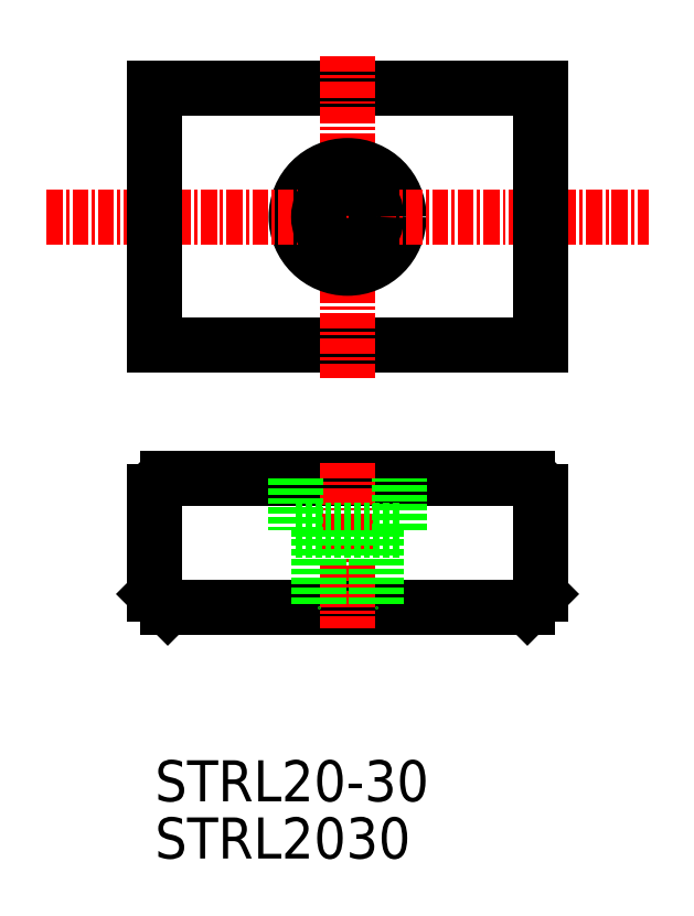
<metadata>
{"format":"dxf","ext":"dxf","renderer":"ezdxf+matplotlib","layout":"modelspace","background":"white","min_lineweight":24,"dpi":150}
</metadata>
<code>
0
SECTION
2
ENTITIES
0
LINE
8
0
10
10
20
50
30
0
11
40
21
50
31
0
0
LINE
8
0
10
10
20
70
30
0
11
40
21
70
31
0
0
LINE
8
0
10
11
20
39.61
30
0
11
39
21
39.61
31
0
0
LINE
8
0
10
11
20
29.61
30
0
11
39
21
29.61
31
0
0
LINE
8
CENTER
10
25
20
40.85
30
0
11
25
21
27.95
31
0
0
LINE
8
0
10
21
20
35.61
30
0
11
29
21
35.61
31
0
0
LINE
8
0
10
10
20
38.61
30
0
11
10
21
30.61
31
0
0
LINE
8
0
10
11
20
29.61
30
0
11
10
21
30.61
31
0
0
ARC
8
0
10
11
20
38.61
30
0
40
1
50
90
51
180
0
LINE
8
0
10
21
20
39.61
30
0
11
21
21
35.61
31
0
0
LINE
8
0
10
27.25
20
35.61
30
0
11
27.25
21
29.61
31
0
0
LINE
8
0
10
22.75
20
35.61
30
0
11
22.75
21
29.61
31
0
0
LINE
8
0
10
29
20
35.61
30
0
11
29
21
39.61
31
0
0
LINE
8
CENTER
10
25
20
72.54
30
0
11
25
21
47.46
31
0
0
CIRCLE
8
0
10
25
20
60
30
0
40
4
0
LINE
8
CENTER
10
1.572
20
60
30
0
11
48.43
21
60
31
0
0
CIRCLE
8
0
10
25
20
60
30
0
40
2.25
0
LINE
8
0
10
40
20
70
30
0
11
40
21
50
31
0
0
LINE
8
0
10
10
20
70
30
0
11
10
21
50
31
0
0
LINE
8
0
10
40
20
38.61
30
0
11
40
21
30.61
31
0
0
LINE
8
0
10
39
20
29.61
30
0
11
40
21
30.61
31
0
0
ARC
8
0
10
39
20
38.61
30
0
40
1
50
7e-15
51
90
0
TEXT
8
0
10
10
20
14.45
30
0
40
3.2
1
STRL20-30
0
TEXT
8
0
10
10
20
10
30
0
40
3.2
1
STRL2030
0
ENDSEC
0
EOF

</code>
